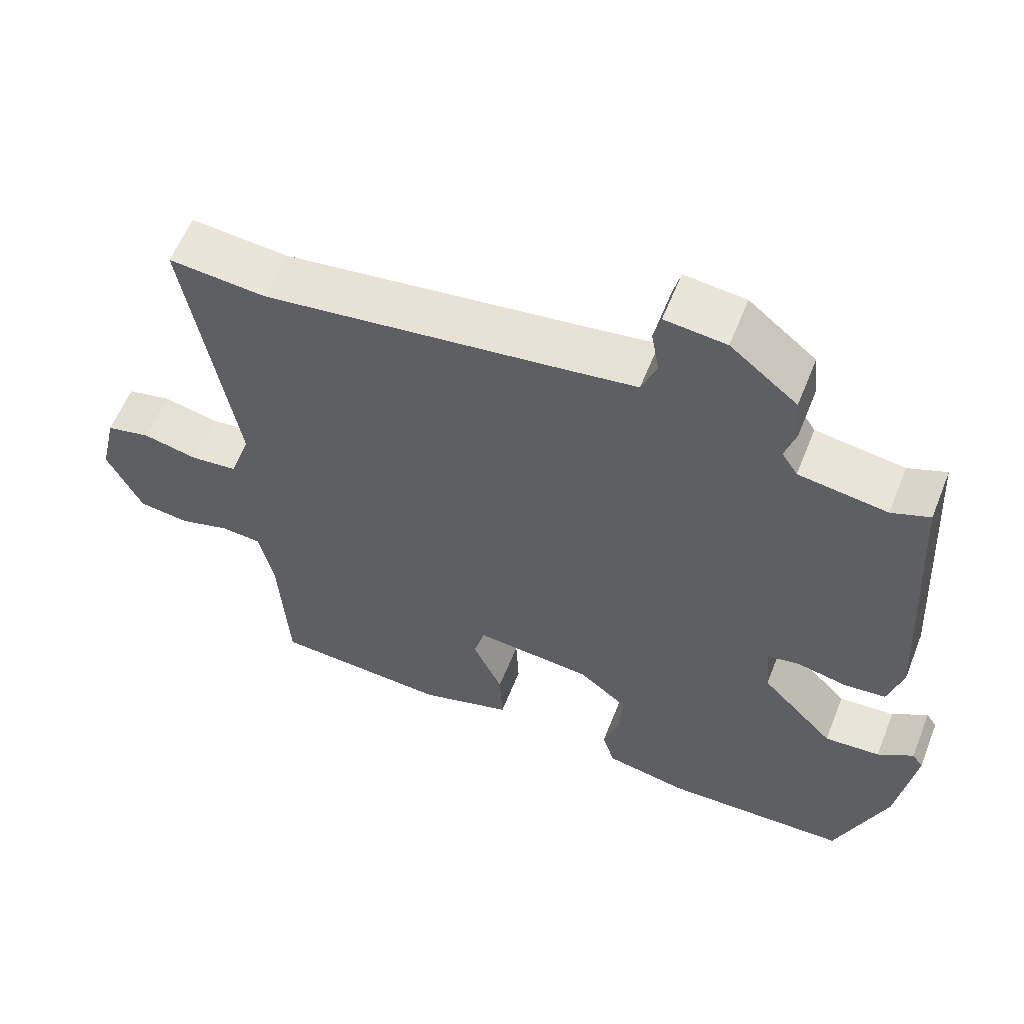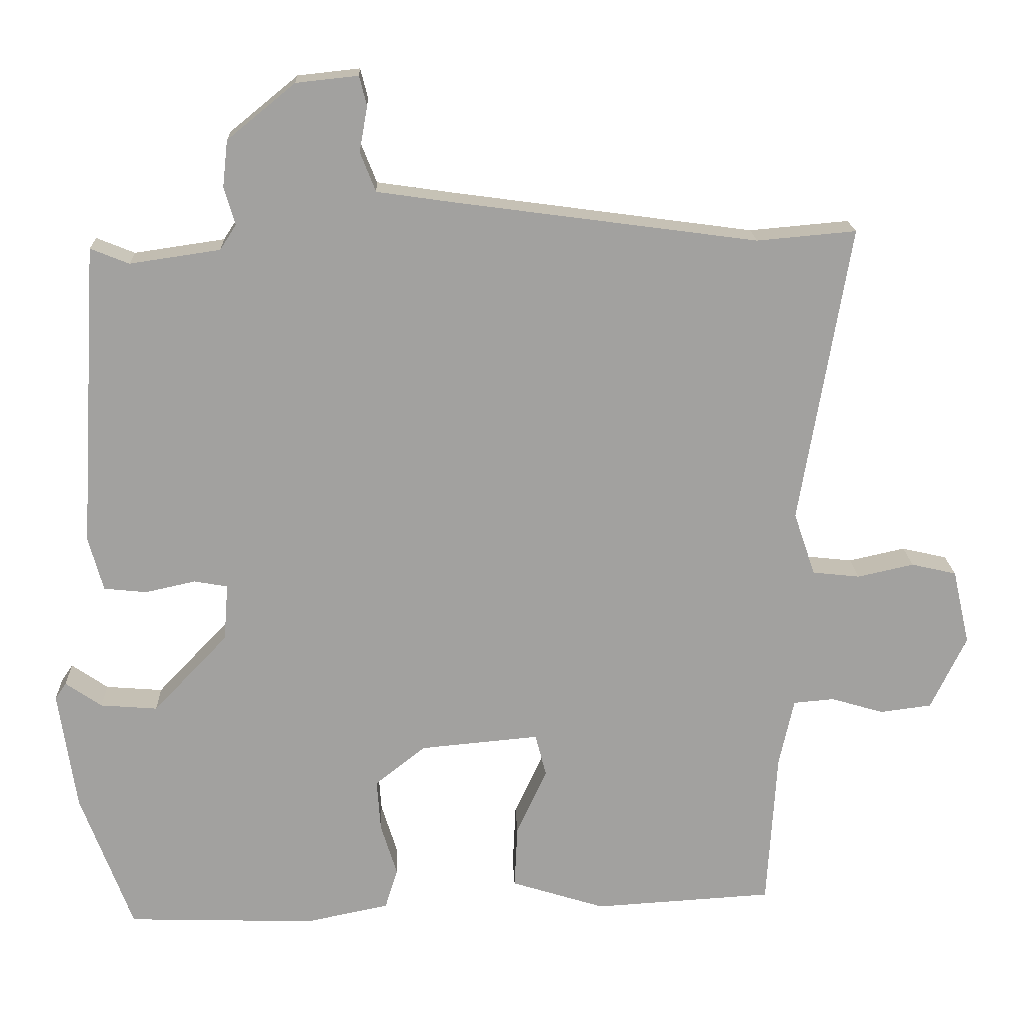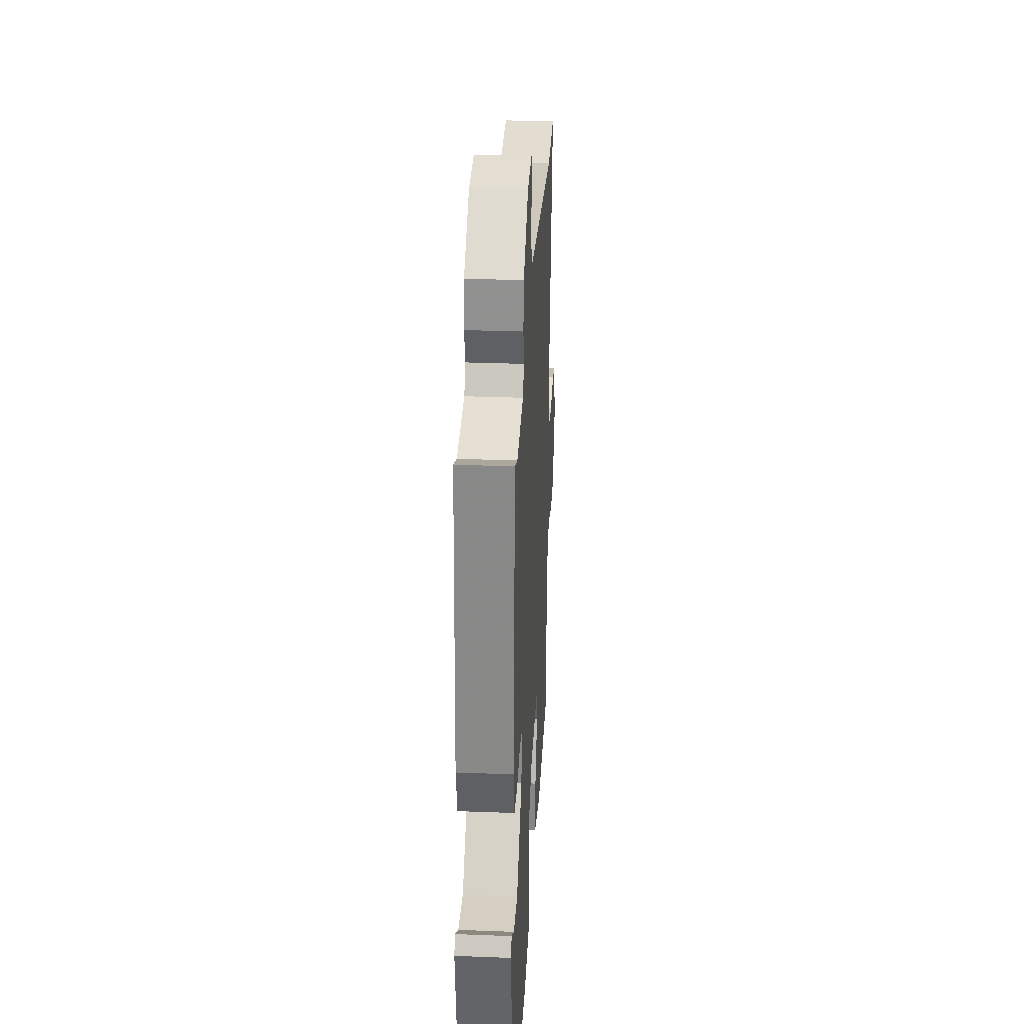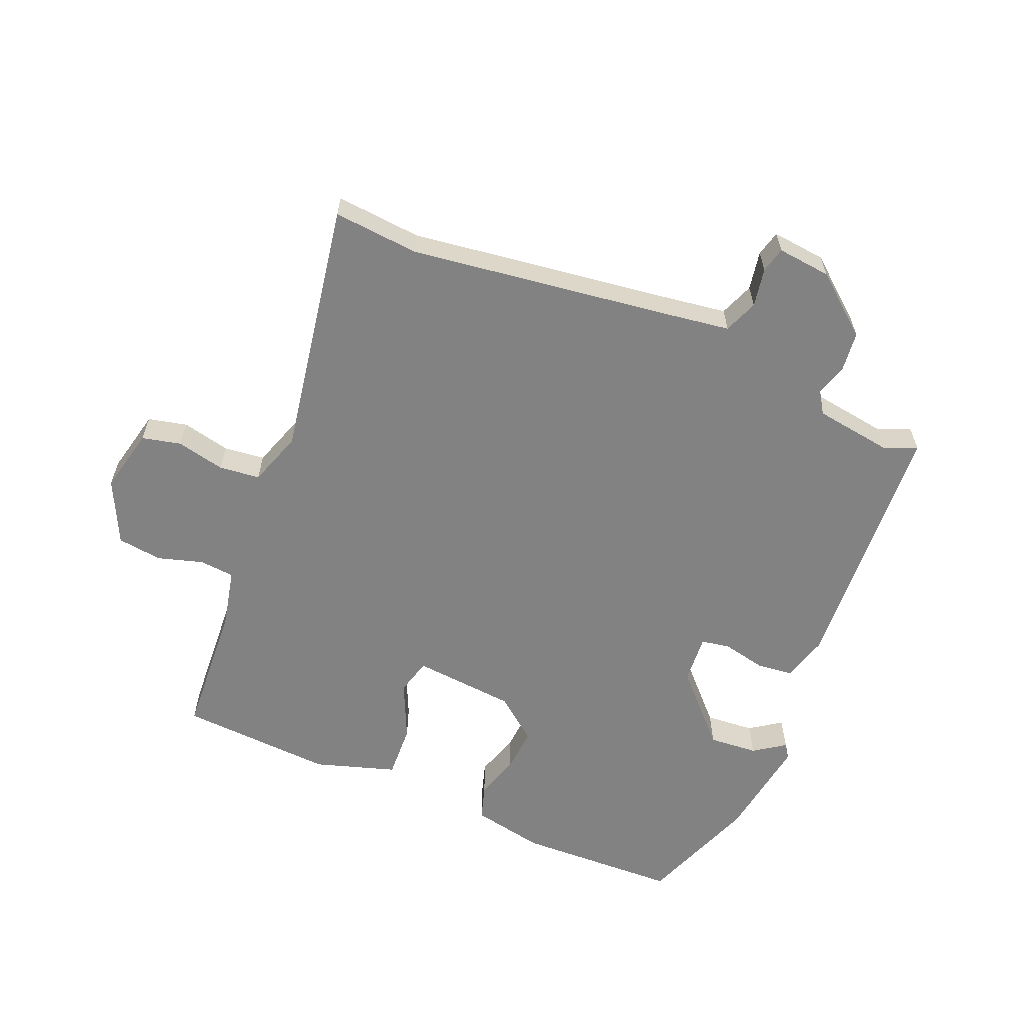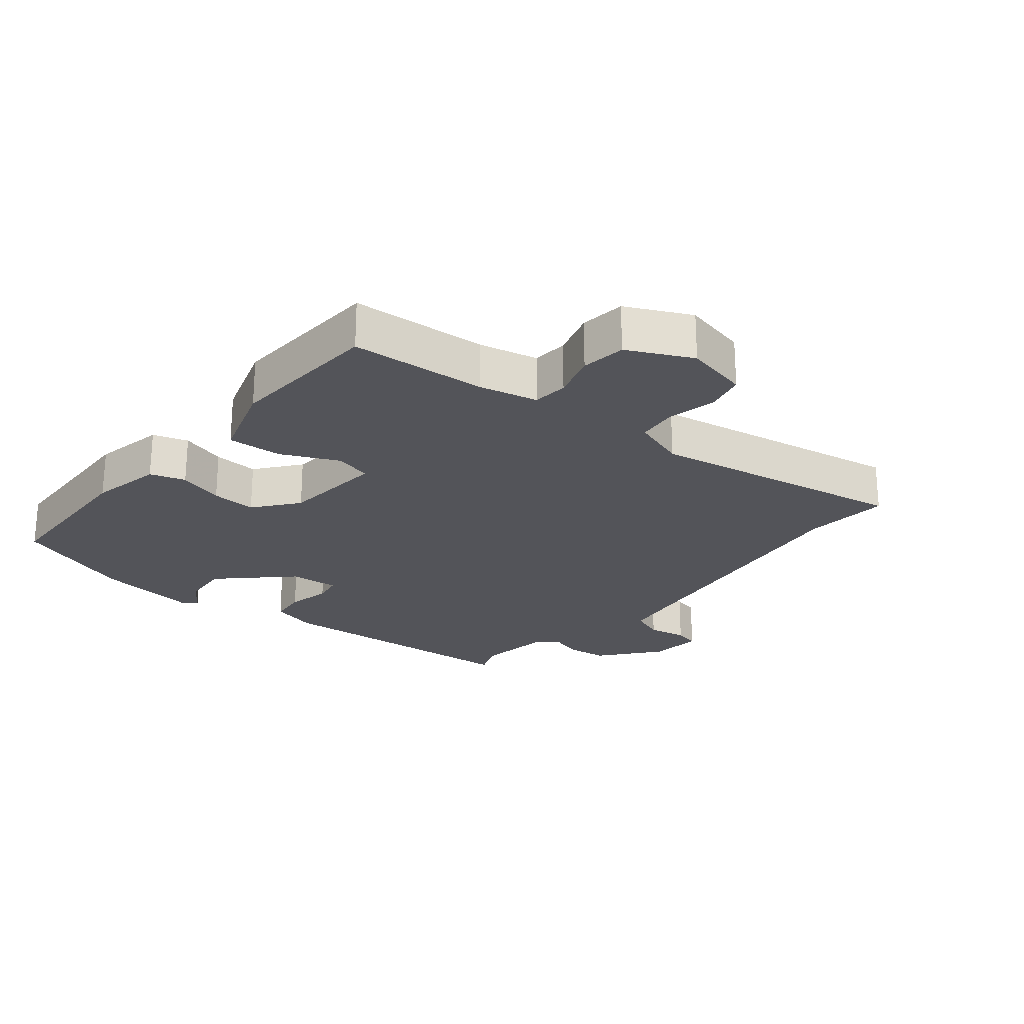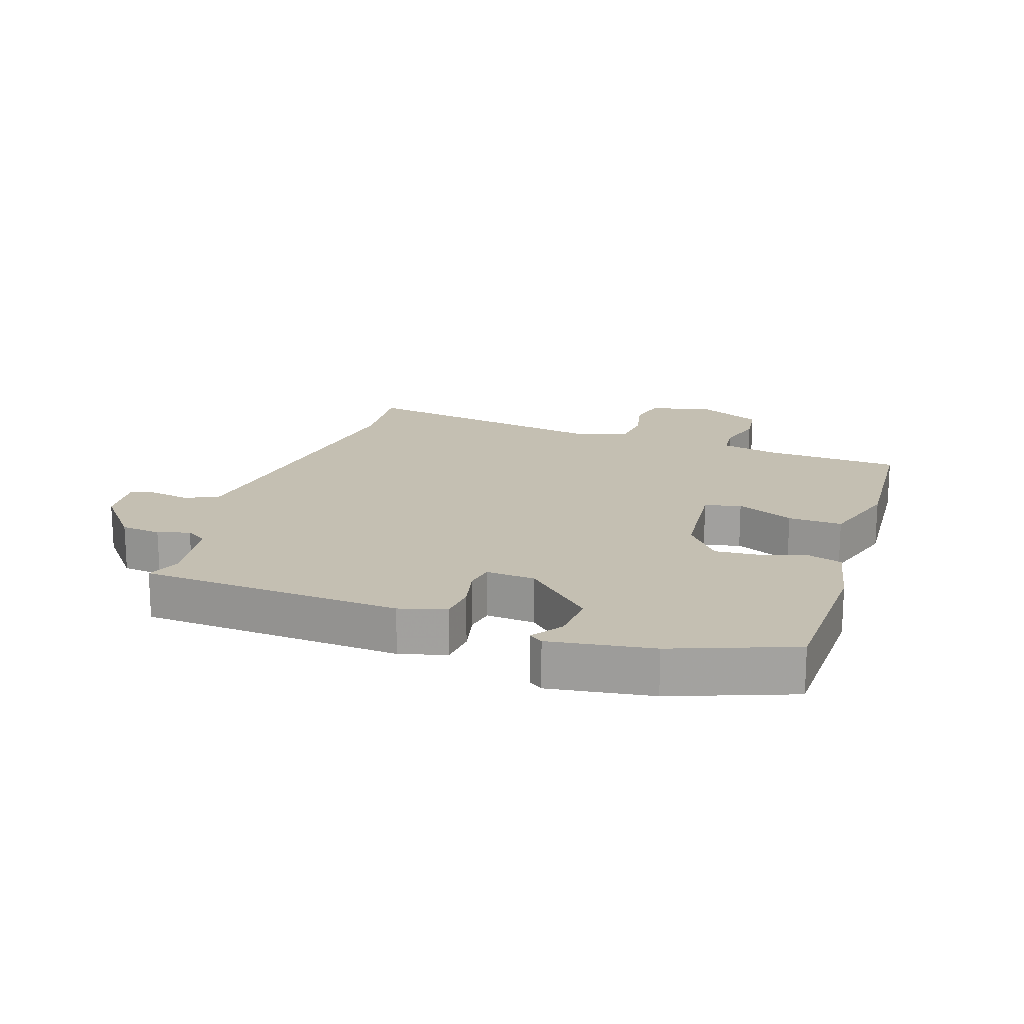
<metadata>
{"format":"obj","ext":"obj","renderer":"f3d","projection":"perspective","resolution":1024,"background":"white","views":[{"elev":59.0,"azim":21.6,"up":"+Z"},{"elev":18.0,"azim":177.9,"up":"+Z"},{"elev":30.1,"azim":93.2,"up":"+Z"},{"elev":-60.8,"azim":-22.6,"up":"+Y"},{"elev":-23.7,"azim":-129.1,"up":"+Y"},{"elev":17.6,"azim":108.4,"up":"+Y"}]}
</metadata>
<code>
v 0.465 0.07 -0.508
v 0.21 0.07 -0.516
v 0.097 0.07 -0.493
v 0.08 0.07 -0.438
v 0.102 0.07 -0.367
v 0.107 0.07 -0.297
v 0.039 0.07 -0.243
v -0.122 0.07 -0.228
v -0.137 0.07 -0.285
v -0.096 0.07 -0.375
v -0.092 0.07 -0.46
v -0.219 0.07 -0.5
v -0.461 0.07 -0.485
v -0.474 0.07 -0.272
v -0.494 0.07 -0.181
v -0.549 0.07 -0.176
v -0.62 0.07 -0.197
v -0.69 0.07 -0.188
v -0.738 0.07 -0.088
v -0.715 0.07 0.013
v -0.654 0.07 0.027
v -0.578 0.07 0.01
v -0.514 0.07 0.017
v -0.485 0.07 0.102
v -0.553 0.07 0.505
v -0.419 0.07 0.493
v -0.011 0.07 0.548
v 0.093 0.07 0.563
v 0.114 0.07 0.616
v 0.103 0.07 0.677
v 0.113 0.07 0.717
v 0.197 0.07 0.708
v 0.289 0.07 0.633
v 0.296 0.07 0.57
v 0.281 0.07 0.52
v 0.303 0.07 0.486
v 0.425 0.07 0.468
v 0.477 0.07 0.489
v 0.502 0.07 0.079
v 0.482 0.07 0.006
v 0.424 0.07 0
v 0.356 0.07 0.015
v 0.311 0.07 0.007
v 0.317 0.07 -0.07
v 0.418 0.07 -0.176
v 0.495 0.07 -0.17
v 0.544 0.07 -0.136
v 0.559 0.07 -0.158
v 0.535 0.07 -0.32
v 0.465 0 -0.508
v 0.21 0 -0.516
v 0.097 0 -0.493
v 0.08 0 -0.438
v 0.102 0 -0.367
v 0.107 0 -0.297
v 0.039 0 -0.243
v -0.122 0 -0.228
v -0.137 0 -0.285
v -0.096 0 -0.375
v -0.092 0 -0.46
v -0.219 0 -0.5
v -0.461 0 -0.485
v -0.474 0 -0.272
v -0.494 0 -0.181
v -0.549 0 -0.176
v -0.62 0 -0.197
v -0.69 0 -0.188
v -0.738 0 -0.088
v -0.715 0 0.013
v -0.654 0 0.027
v -0.578 0 0.01
v -0.514 0 0.017
v -0.485 0 0.102
v -0.553 0 0.505
v -0.419 0 0.493
v -0.011 0 0.548
v 0.093 0 0.563
v 0.114 0 0.616
v 0.103 0 0.677
v 0.113 0 0.717
v 0.197 0 0.708
v 0.289 0 0.633
v 0.296 0 0.57
v 0.281 0 0.52
v 0.303 0 0.486
v 0.425 0 0.468
v 0.477 0 0.489
v 0.502 0 0.079
v 0.482 0 0.006
v 0.424 0 0
v 0.356 0 0.015
v 0.311 0 0.007
v 0.317 0 -0.07
v 0.418 0 -0.176
v 0.495 0 -0.17
v 0.544 0 -0.136
v 0.559 0 -0.158
v 0.535 0 -0.32
f 1 2 3
f 49 1 3
f 48 49 3
f 47 48 3
f 46 47 3
f 3 4 5
f 46 3 5
f 45 46 5
f 44 45 5 6
f 43 44 6 7
f 40 41 42
f 39 40 42
f 38 39 42
f 37 38 42
f 36 37 42 43
f 43 7 8
f 36 43 8
f 35 36 8
f 33 34 35
f 32 33 35
f 31 32 35
f 30 31 35
f 29 30 35
f 28 29 35 8
f 24 25 26
f 24 26 27
f 27 28 8
f 24 27 8
f 23 24 8
f 20 21 22
f 19 20 22
f 18 19 22
f 17 18 22
f 16 17 22
f 15 16 22 23
f 12 13 14
f 11 12 14
f 10 11 14
f 9 10 14
f 14 15 23
f 9 14 23
f 8 9 23
f 52 51 50
f 52 50 98
f 52 98 97
f 52 97 96
f 52 96 95
f 54 53 52
f 54 52 95
f 54 95 94
f 55 54 94 93
f 56 55 93 92
f 91 90 89
f 91 89 88
f 91 88 87
f 91 87 86
f 92 91 86 85
f 57 56 92
f 57 92 85
f 57 85 84
f 84 83 82
f 84 82 81
f 84 81 80
f 84 80 79
f 84 79 78
f 57 84 78 77
f 75 74 73
f 76 75 73
f 57 77 76
f 57 76 73
f 57 73 72
f 71 70 69
f 71 69 68
f 71 68 67
f 71 67 66
f 71 66 65
f 72 71 65 64
f 63 62 61
f 63 61 60
f 63 60 59
f 63 59 58
f 72 64 63
f 72 63 58
f 72 58 57
f 1 50 51 2
f 2 51 52 3
f 3 52 53 4
f 4 53 54 5
f 5 54 55 6
f 6 55 56 7
f 7 56 57 8
f 8 57 58 9
f 9 58 59 10
f 10 59 60 11
f 11 60 61 12
f 12 61 62 13
f 13 62 63 14
f 14 63 64 15
f 15 64 65 16
f 16 65 66 17
f 17 66 67 18
f 18 67 68 19
f 19 68 69 20
f 20 69 70 21
f 21 70 71 22
f 22 71 72 23
f 23 72 73 24
f 24 73 74 25
f 25 74 75 26
f 26 75 76 27
f 27 76 77 28
f 28 77 78 29
f 29 78 79 30
f 30 79 80 31
f 31 80 81 32
f 32 81 82 33
f 33 82 83 34
f 34 83 84 35
f 35 84 85 36
f 36 85 86 37
f 37 86 87 38
f 38 87 88 39
f 39 88 89 40
f 40 89 90 41
f 41 90 91 42
f 42 91 92 43
f 43 92 93 44
f 44 93 94 45
f 45 94 95 46
f 46 95 96 47
f 47 96 97 48
f 48 97 98 49
f 49 98 50 1

</code>
